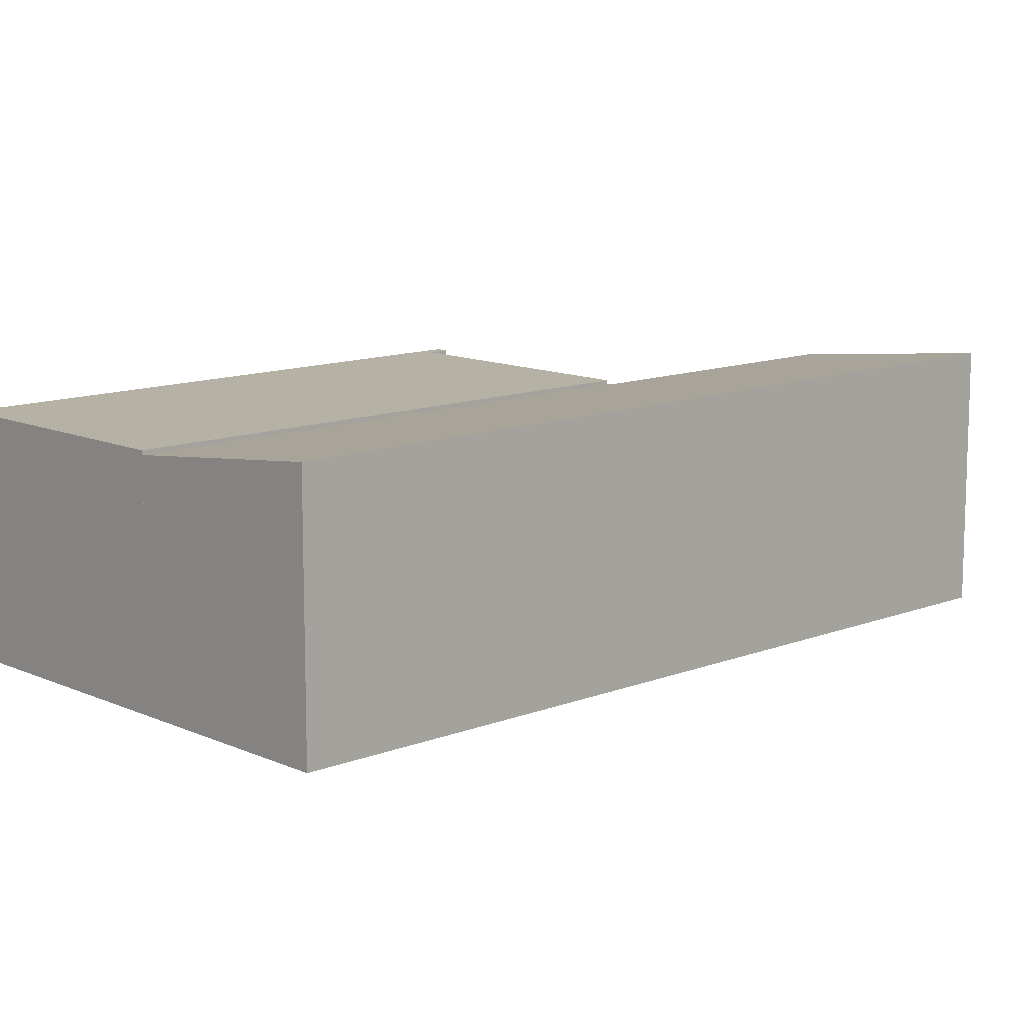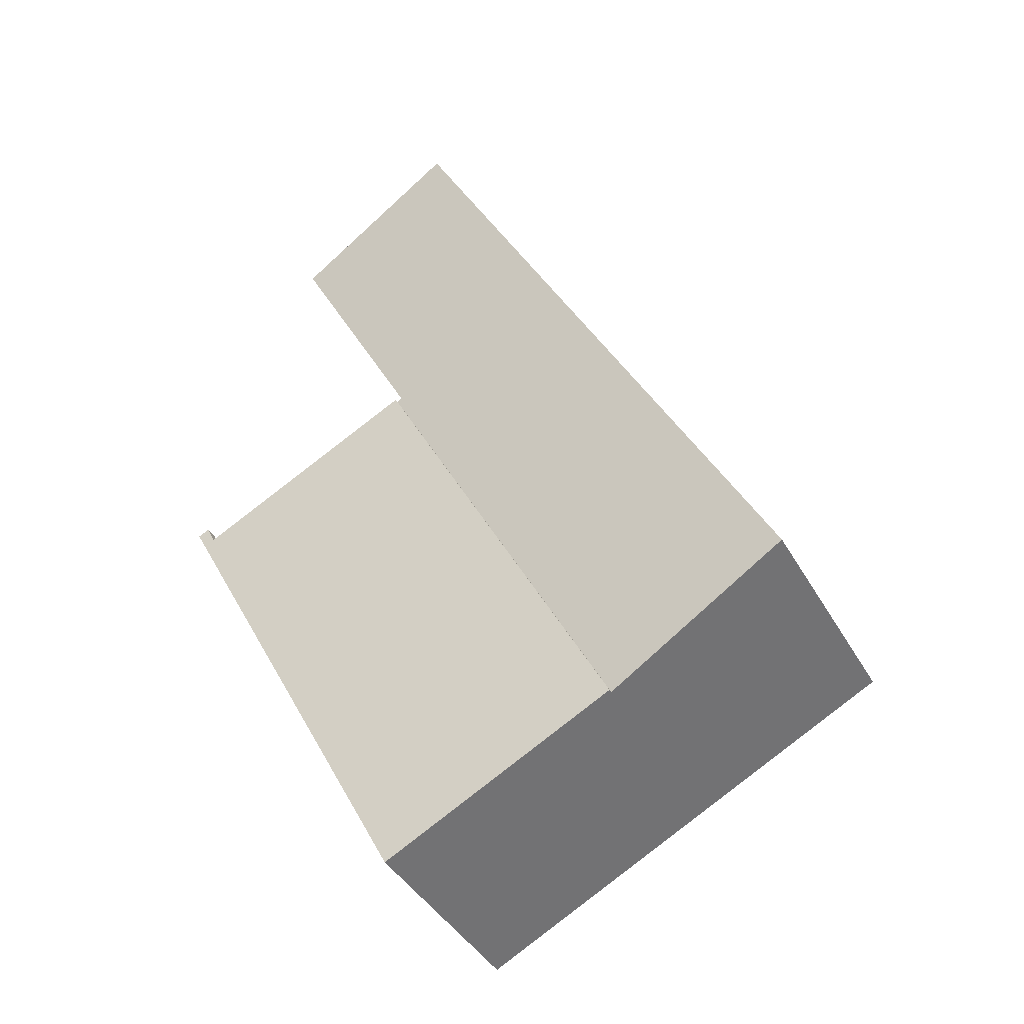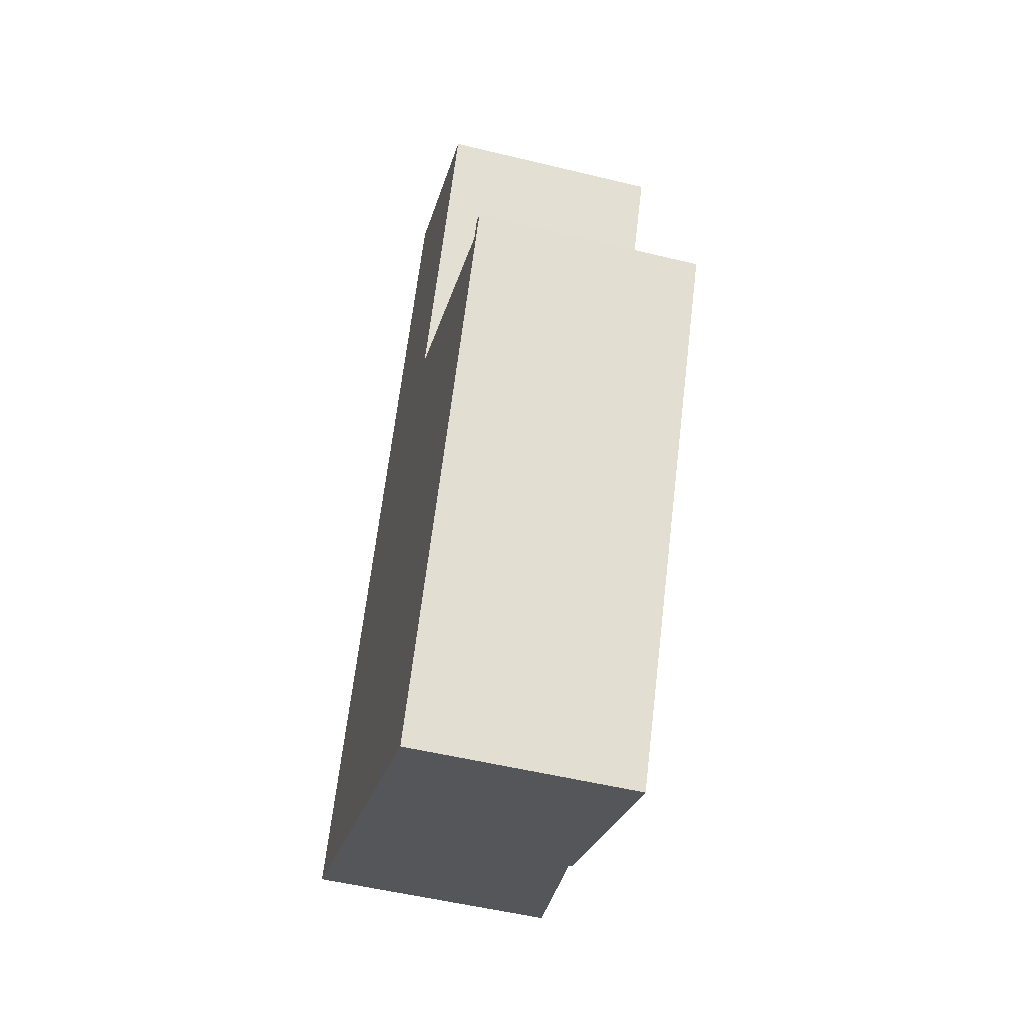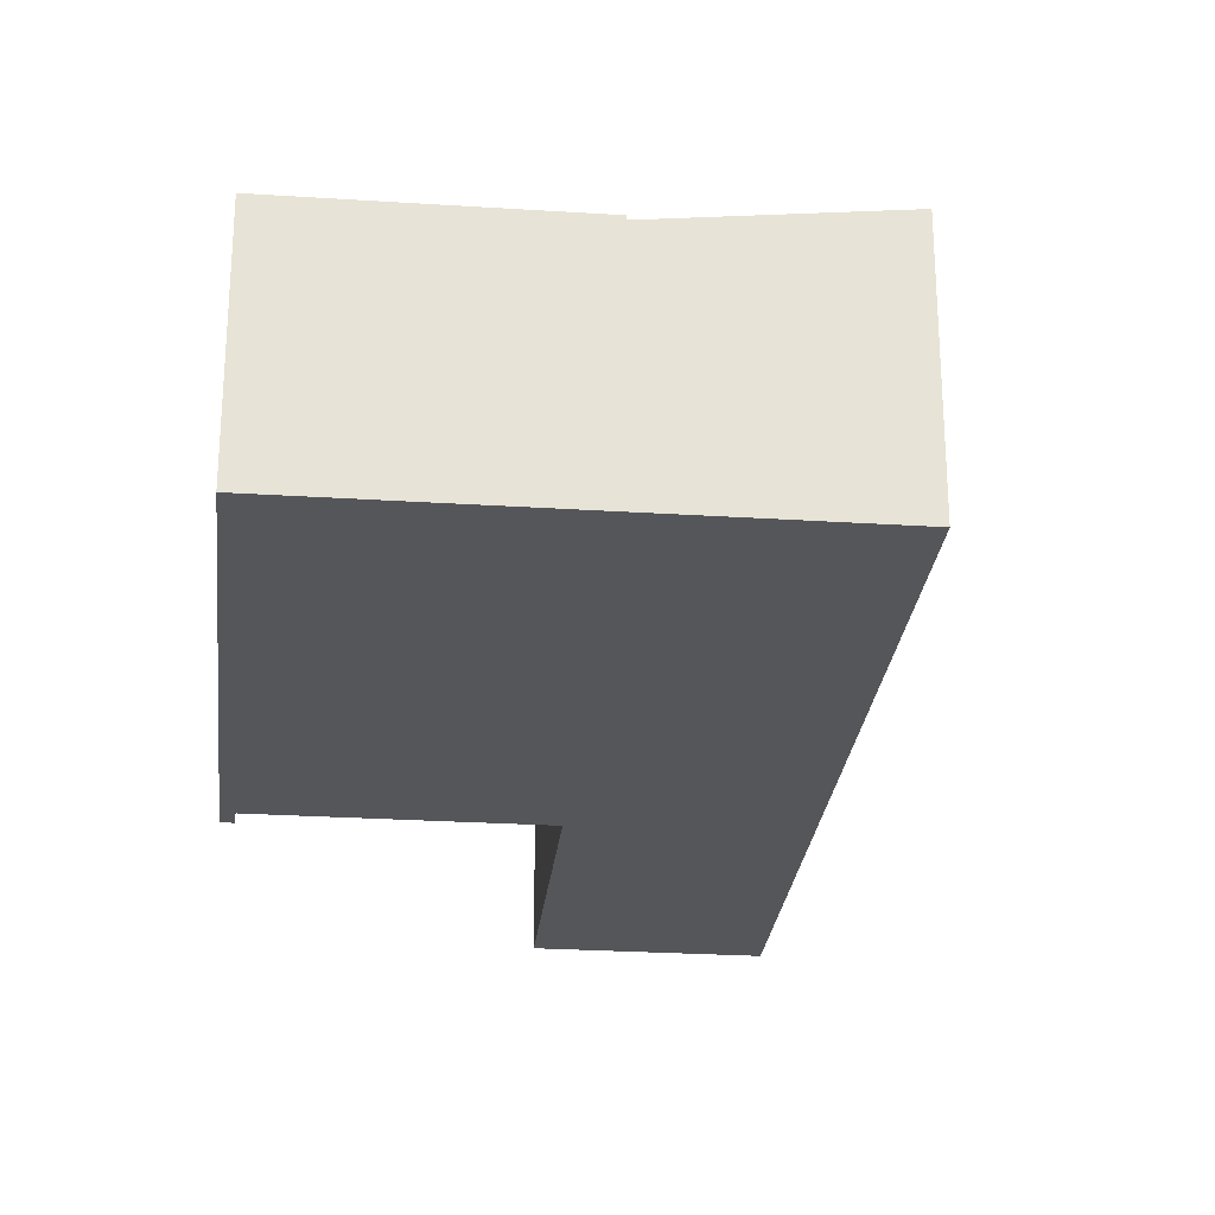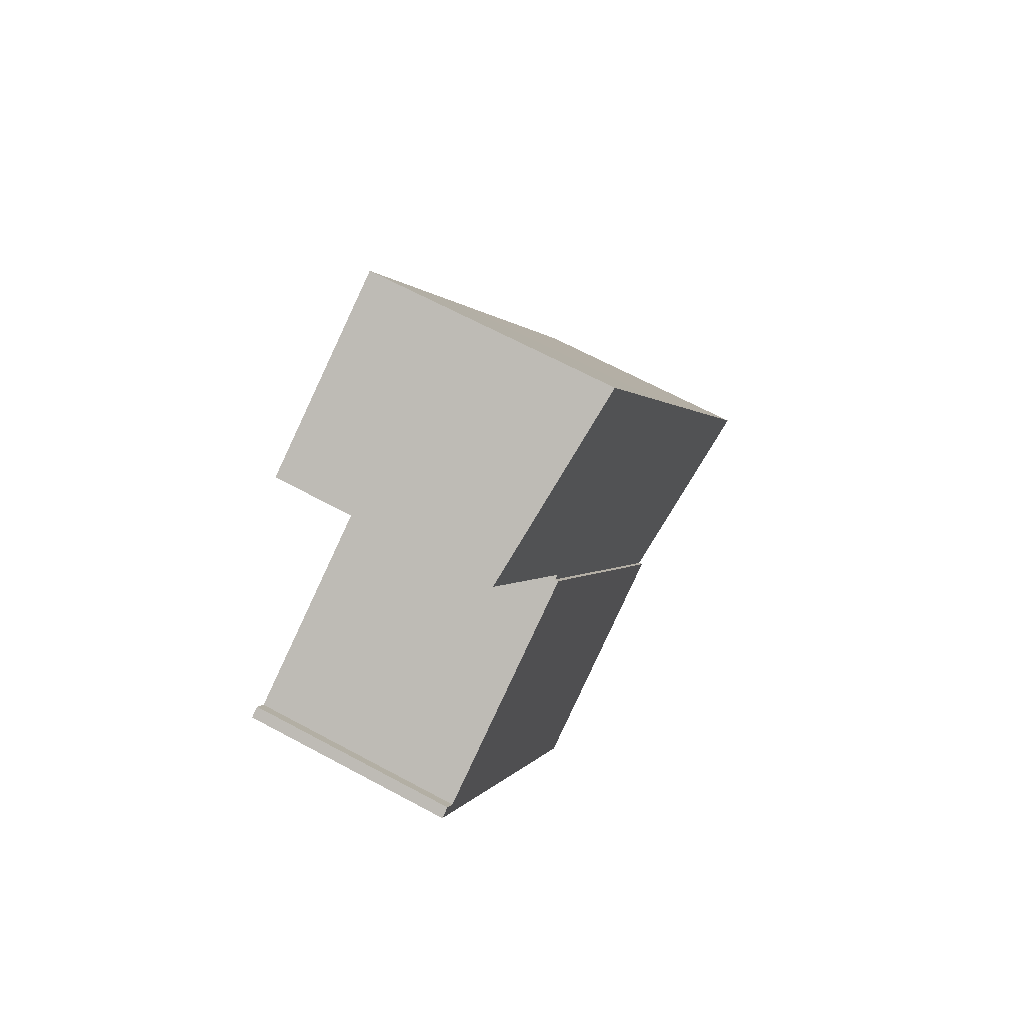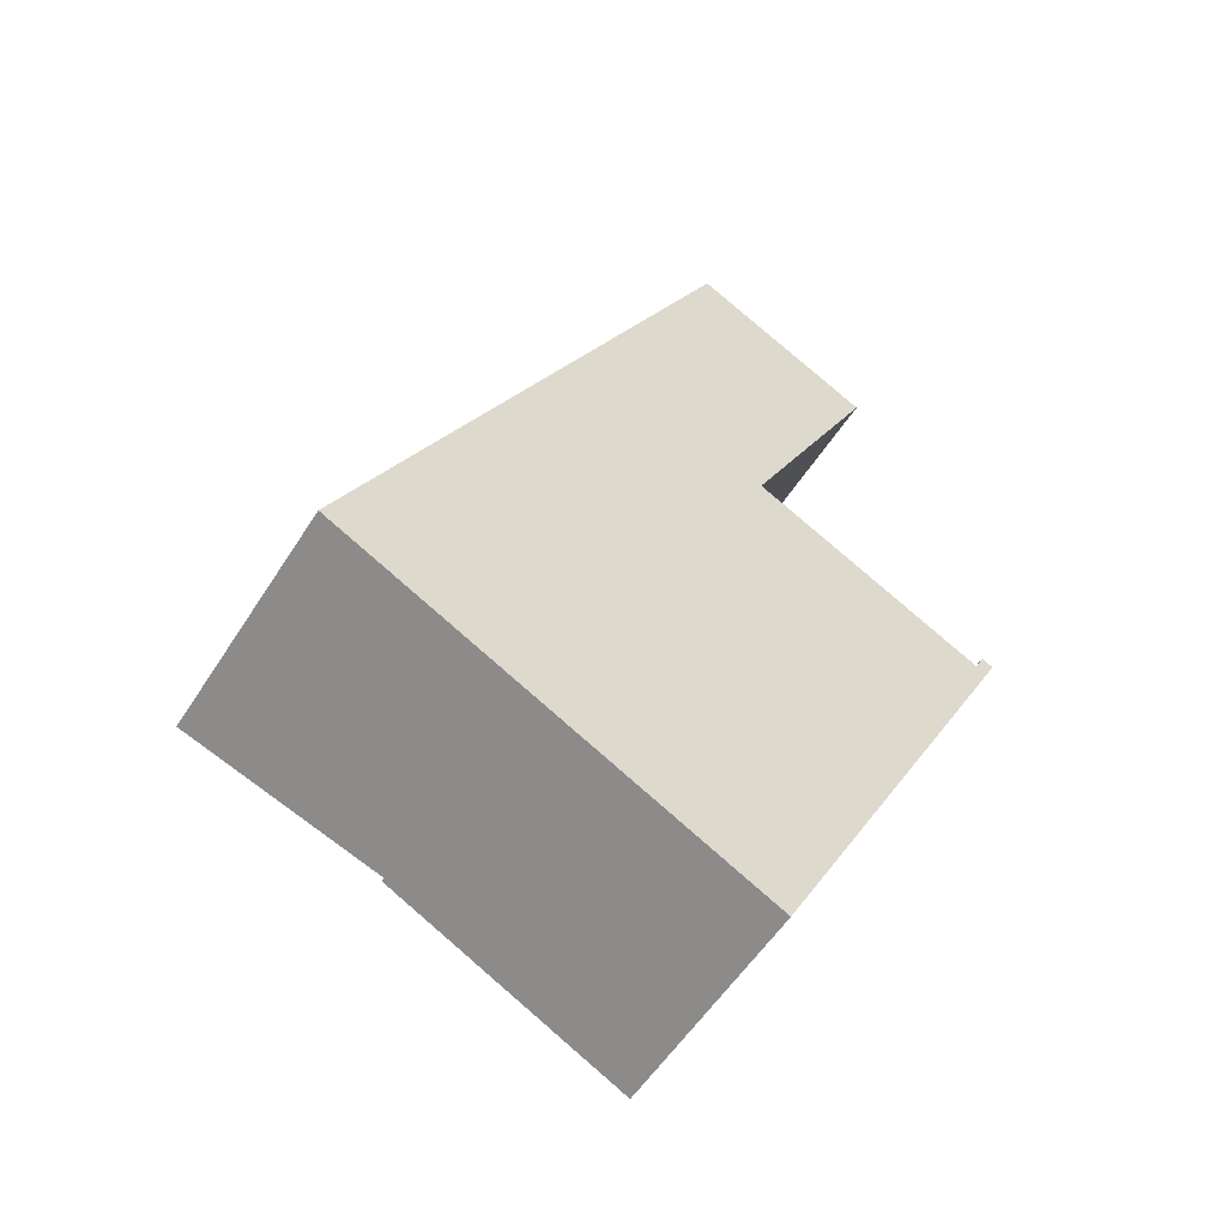
<metadata>
{"format":"obj","ext":"obj","renderer":"f3d","projection":"perspective","resolution":1024,"background":"white","views":[{"elev":11.9,"azim":-106.0,"up":"+Y"},{"elev":-41.0,"azim":-153.0,"up":"+Z"},{"elev":-52.3,"azim":75.3,"up":"+Z"},{"elev":-26.1,"azim":-158.7,"up":"+Y"},{"elev":66.2,"azim":118.4,"up":"+Z"},{"elev":-54.6,"azim":-31.7,"up":"+Z"}]}
</metadata>
<code>
v  7.456 3.898 6.627
v  11.38 3.898 4.618
v  3.216 3.898 -1.647
v  7.252 3.898 -3.667
v  7.232 3.898 -3.705
v  11.61 3.898 4.611
v  11.42 3.898 4.707
v  11.73 3.898 4.838
v  11.54 3.898 4.936
v  7.456 -4.058e-16 6.627
v  11.38 -2.828e-16 4.618
v  11.54 -3.022e-16 4.936
v  11.73 -2.962e-16 4.838
v  11.42 -2.882e-16 4.707
v  3.216 1.009e-16 -1.647
v  11.61 -2.823e-16 4.611
v  7.252 2.245e-16 -3.667
v  7.232 2.269e-16 -3.705
v  3.216 3.832 -1.647
v  7.367 3.843 6.673
v  7.456 3.832 6.627
v  4.286 4.232 8.364
v  1.869 4 -0.957
v  0 4.232 2.591e-16
v  7.413 3.843 6.762
v  6.541 4.232 12.77
v  9.668 3.844 11.16
v  0 0 0
v  4.286 -5.121e-16 8.364
v  6.541 -7.817e-16 12.77
v  9.668 -6.836e-16 11.16
v  7.367 -4.086e-16 6.673
v  7.413 -4.141e-16 6.762
v  1.869 5.86e-17 -0.957
g defaultobject
f 1 2 3
f 3 4 5
f 4 3 6
f 6 3 2
f 6 2 7
f 6 7 8
f 8 7 9
f 10 2 1
f 2 10 11
f 12 8 9
f 8 12 13
f 11 7 2
f 7 11 9
f 9 11 12
f 12 11 14
f 15 1 3
f 1 15 10
f 13 6 8
f 6 13 4
f 4 13 16
f 4 16 17
f 4 17 5
f 5 17 18
f 18 3 5
f 3 18 15
f 15 11 10
f 14 13 12
f 13 14 16
f 16 14 11
f 16 11 17
f 17 11 15
f 17 15 18
f 19 20 21
f 20 19 22
f 22 19 23
f 22 23 24
f 25 26 27
f 26 25 22
f 22 25 20
f 28 22 24
f 22 28 29
f 22 29 26
f 26 29 30
f 30 27 26
f 27 30 31
f 32 21 20
f 21 32 10
f 31 25 27
f 25 31 33
f 25 33 20
f 20 33 32
f 10 19 21
f 19 10 15
f 23 28 24
f 28 23 19
f 28 19 34
f 34 19 15
f 10 34 15
f 34 10 28
f 28 10 32
f 28 32 29
f 29 32 33
f 29 33 31
f 29 31 30

</code>
